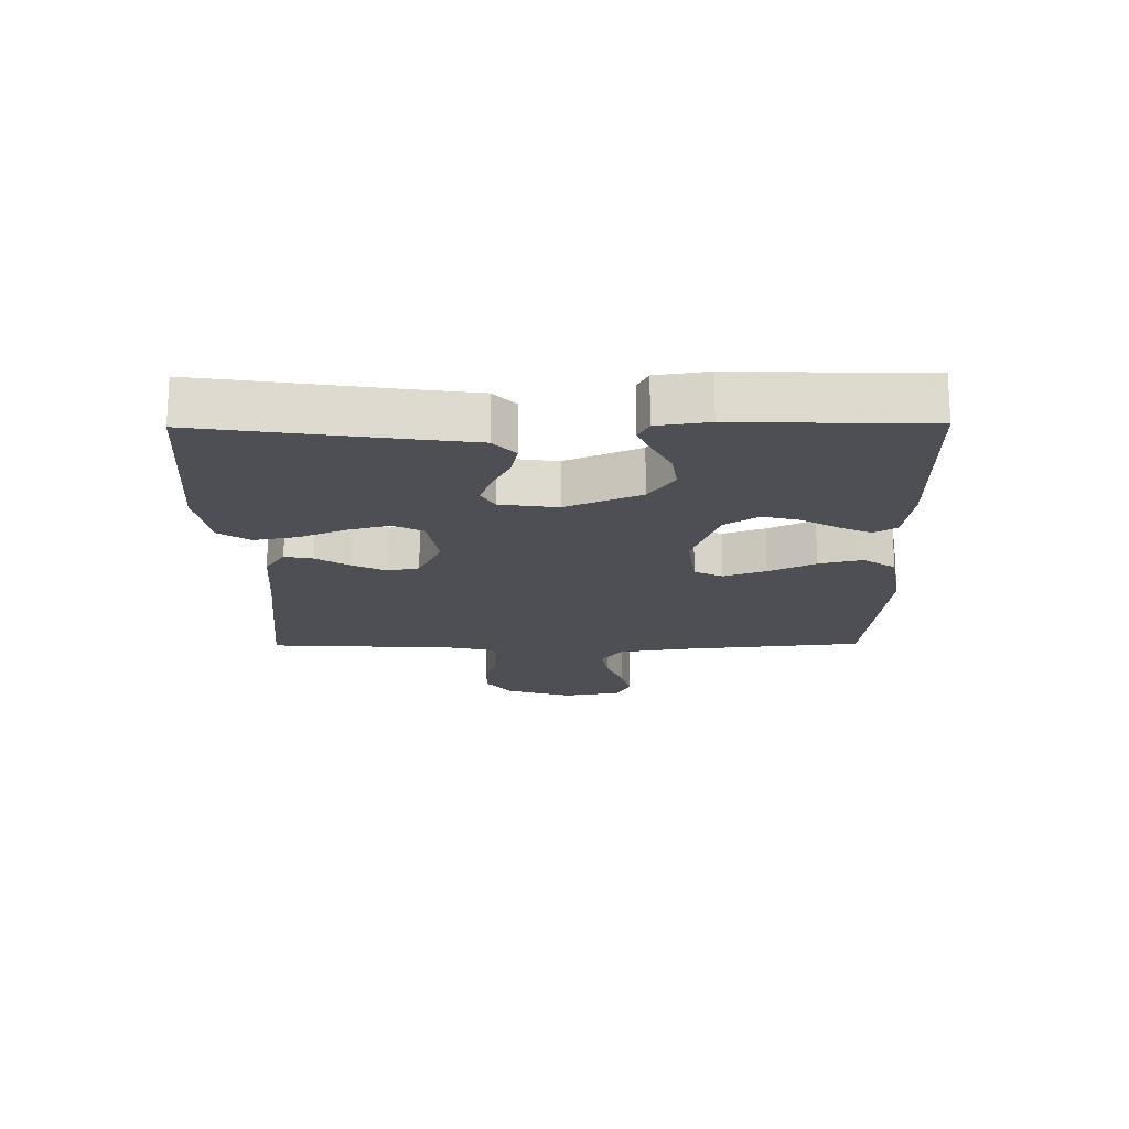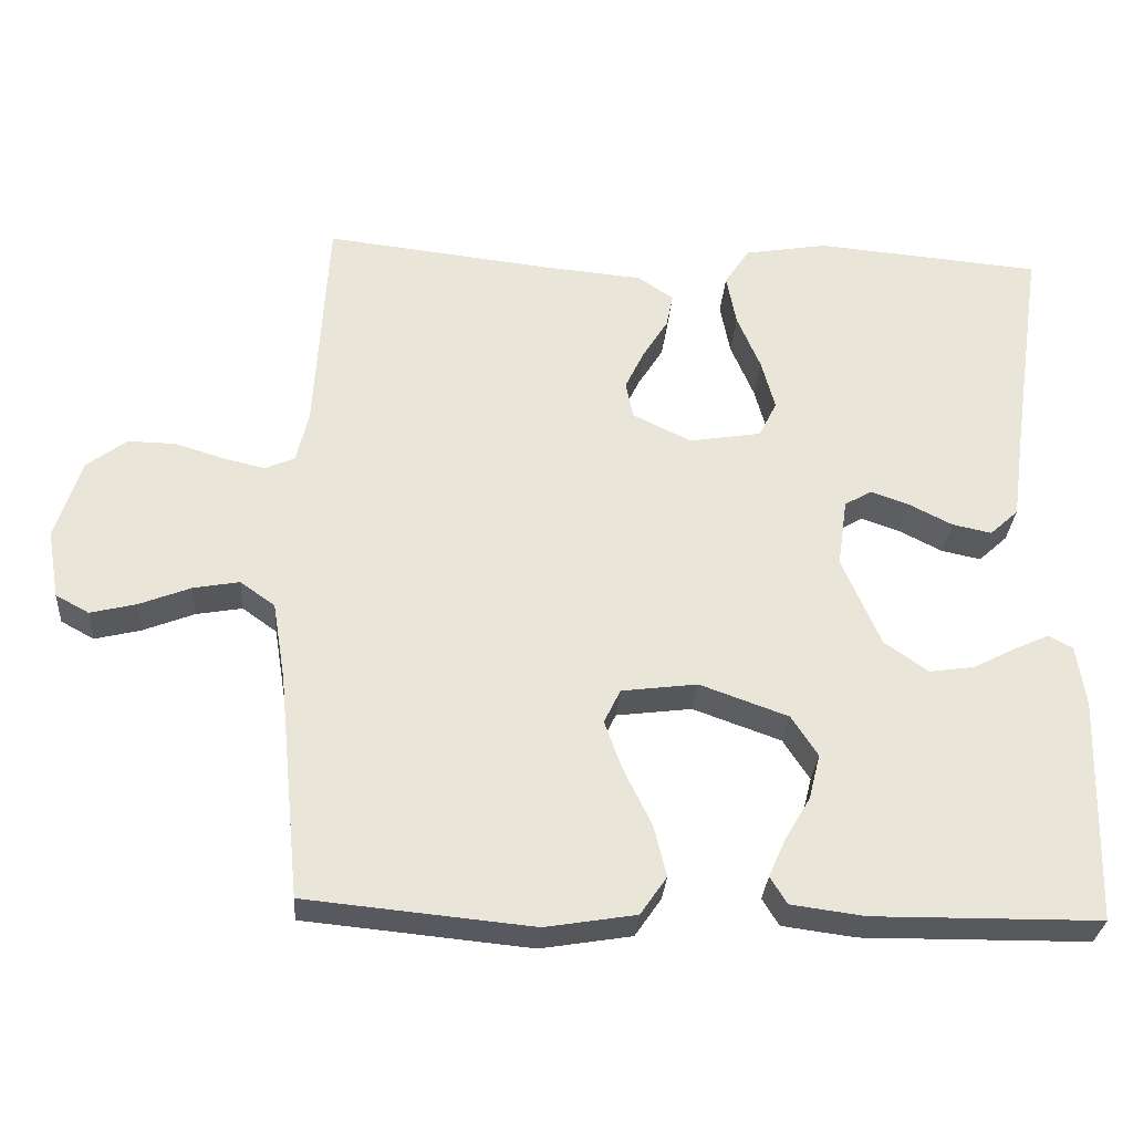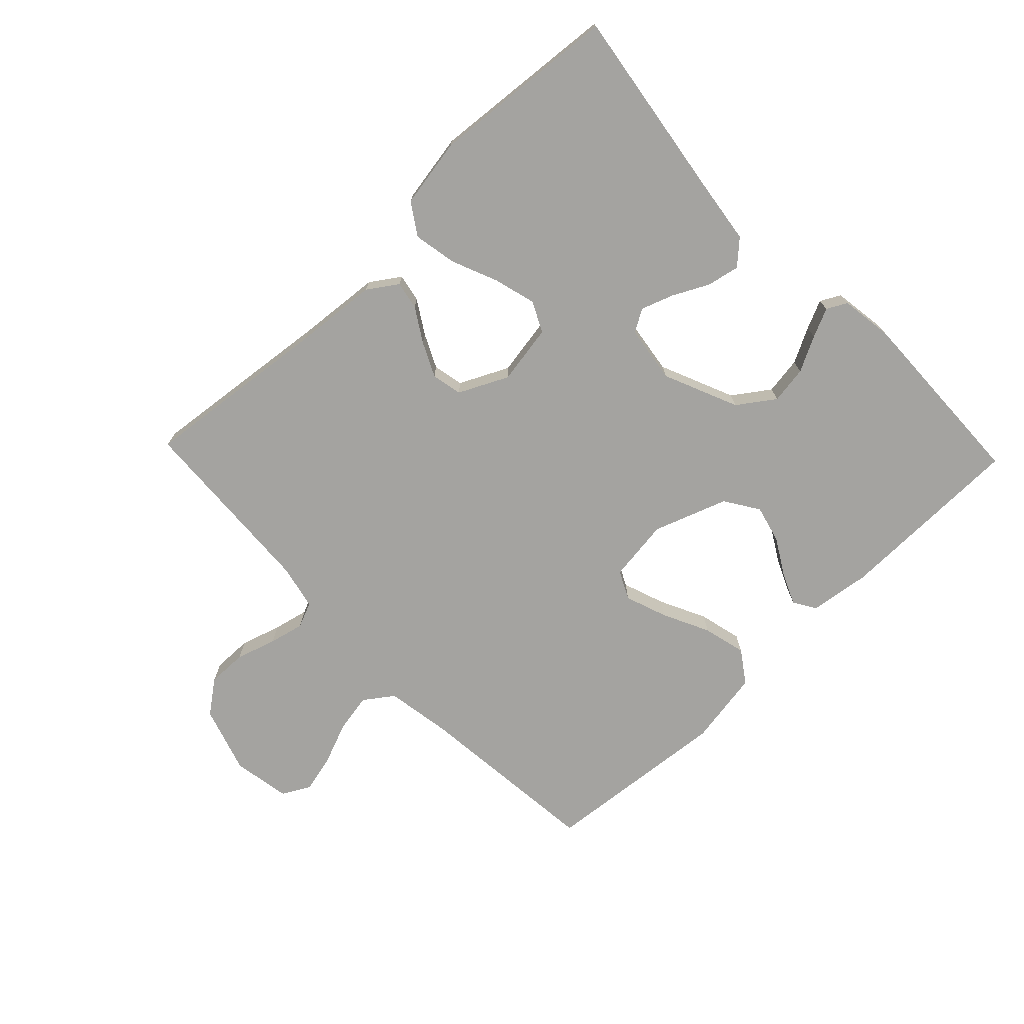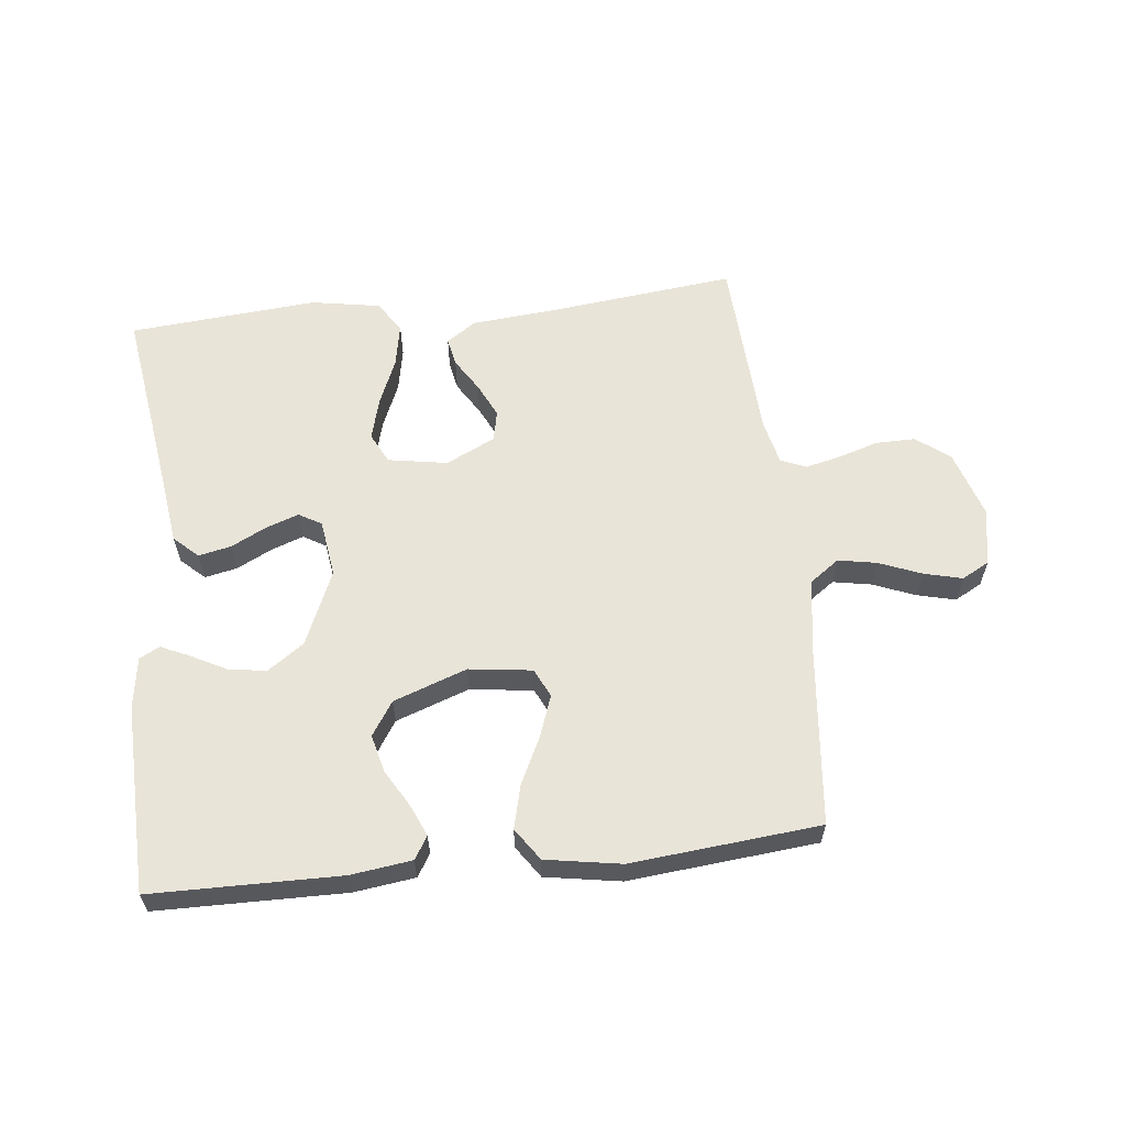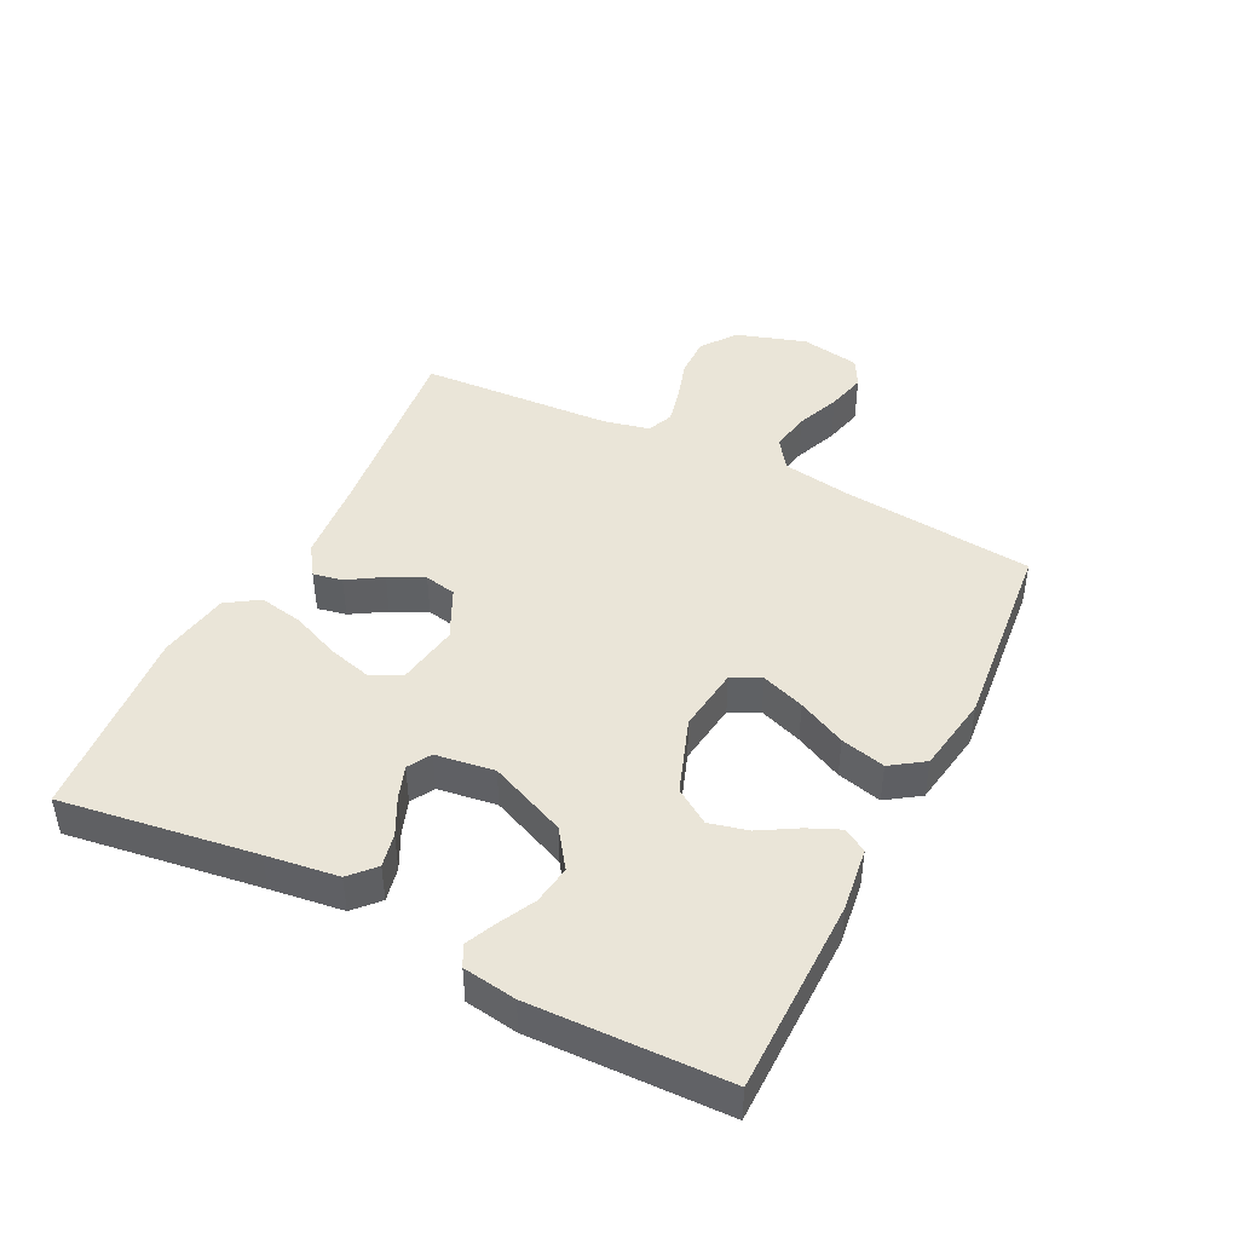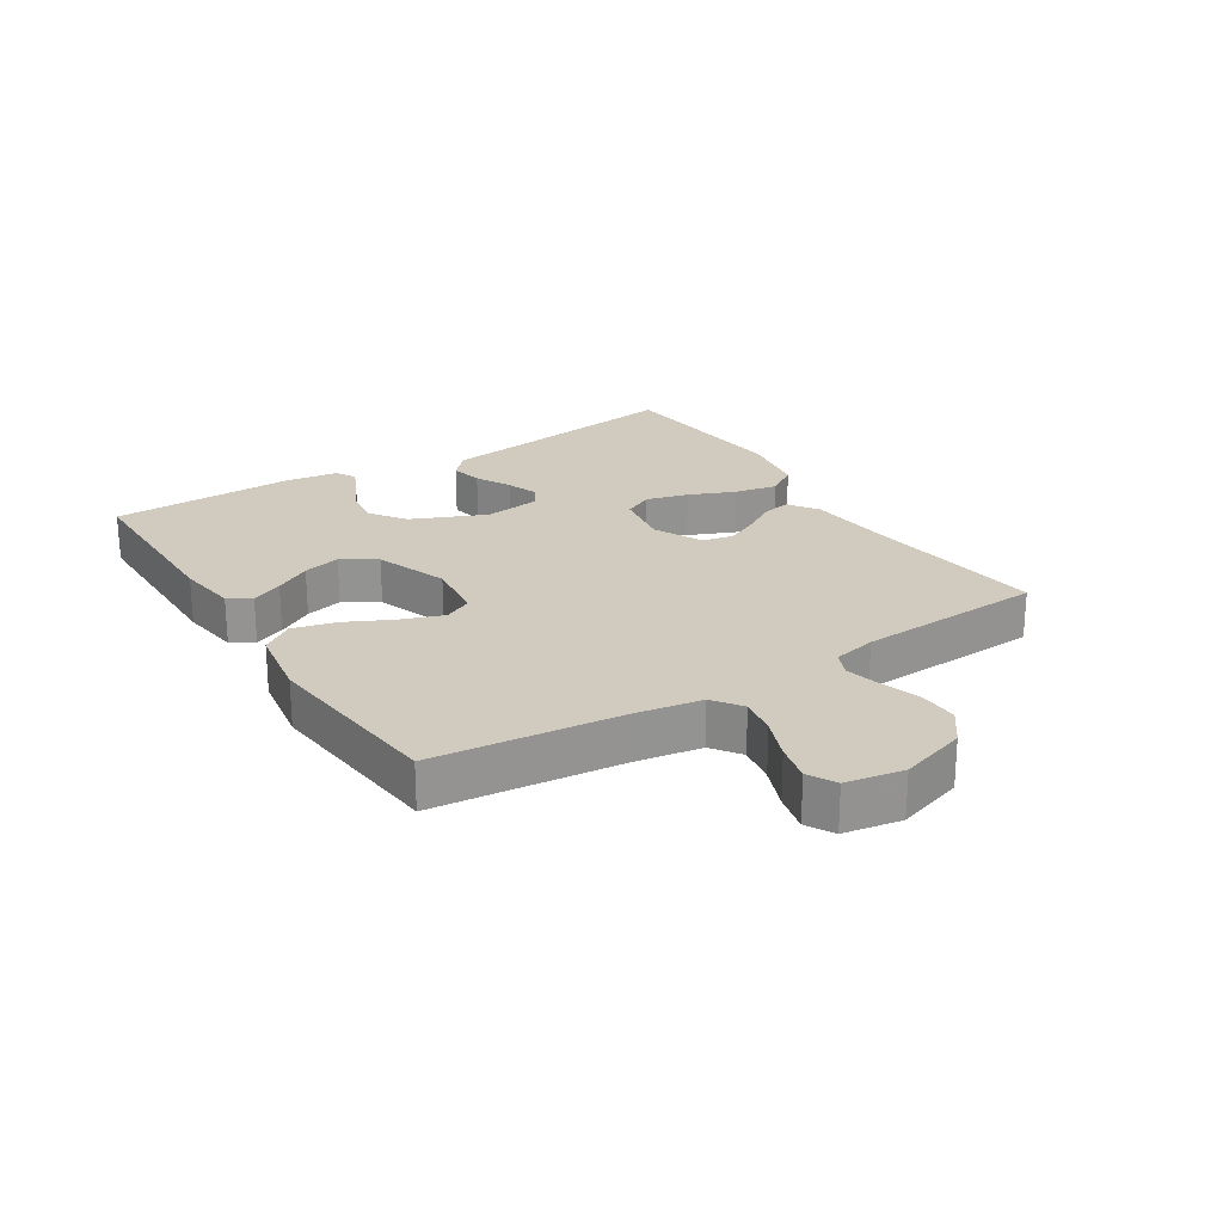
<metadata>
{"format":"obj","ext":"obj","renderer":"f3d","projection":"perspective","resolution":1024,"background":"white","views":[{"elev":-18.4,"azim":90.6,"up":"+Y"},{"elev":-30.2,"azim":-4.1,"up":"+Z"},{"elev":-72.9,"azim":43.8,"up":"+Y"},{"elev":60.5,"azim":173.8,"up":"+Y"},{"elev":44.6,"azim":116.6,"up":"+Y"},{"elev":23.3,"azim":-122.4,"up":"+Y"}]}
</metadata>
<code>
v -0.5 0.07 0.5
v -0.2 0.07 0.466
v -0.067 0.07 0.454
v -0.02 0.07 0.422
v -0.029 0.07 0.377
v -0.062 0.07 0.324
v -0.088 0.07 0.27
v -0.078 0.07 0.221
v 0 0.07 0.183
v 0.095 0.07 0.199
v 0.119 0.07 0.247
v 0.101 0.07 0.314
v 0.07 0.07 0.388
v 0.057 0.07 0.457
v 0.09 0.07 0.507
v 0.2 0.07 0.526
v 0.5 0.07 0.5
v 0.456 0.07 0.2
v 0.441 0.07 0.089
v 0.403 0.07 0.054
v 0.351 0.07 0.065
v 0.294 0.07 0.094
v 0.243 0.07 0.112
v 0.207 0.07 0.091
v 0.194 0.07 0
v 0.245 0.07 -0.119
v 0.303 0.07 -0.16
v 0.363 0.07 -0.151
v 0.419 0.07 -0.122
v 0.465 0.07 -0.101
v 0.497 0.07 -0.118
v 0.509 0.07 -0.2
v 0.5 0.07 -0.5
v 0.2 0.07 -0.503
v 0.103 0.07 -0.49
v 0.081 0.07 -0.454
v 0.103 0.07 -0.404
v 0.137 0.07 -0.346
v 0.152 0.07 -0.286
v 0.117 0.07 -0.232
v 0 0.07 -0.19
v -0.1 0.07 -0.203
v -0.122 0.07 -0.248
v -0.098 0.07 -0.315
v -0.062 0.07 -0.389
v -0.045 0.07 -0.458
v -0.08 0.07 -0.509
v -0.2 0.07 -0.529
v -0.5 0.07 -0.5
v -0.53 0.07 -0.2
v -0.547 0.07 -0.096
v -0.593 0.07 -0.063
v -0.654 0.07 -0.074
v -0.722 0.07 -0.101
v -0.783 0.07 -0.116
v -0.827 0.07 -0.092
v -0.843 0.07 0
v -0.809 0.07 0.107
v -0.756 0.07 0.147
v -0.693 0.07 0.146
v -0.629 0.07 0.126
v -0.573 0.07 0.113
v -0.533 0.07 0.13
v -0.517 0.07 0.2
v -0.5 0 0.5
v -0.2 0 0.466
v -0.067 0 0.454
v -0.02 0 0.422
v -0.029 0 0.377
v -0.062 0 0.324
v -0.088 0 0.27
v -0.078 0 0.221
v 0 0 0.183
v 0.095 0 0.199
v 0.119 0 0.247
v 0.101 0 0.314
v 0.07 0 0.388
v 0.057 0 0.457
v 0.09 0 0.507
v 0.2 0 0.526
v 0.5 0 0.5
v 0.456 0 0.2
v 0.441 0 0.089
v 0.403 0 0.054
v 0.351 0 0.065
v 0.294 0 0.094
v 0.243 0 0.112
v 0.207 0 0.091
v 0.194 0 0
v 0.245 0 -0.119
v 0.303 0 -0.16
v 0.363 0 -0.151
v 0.419 0 -0.122
v 0.465 0 -0.101
v 0.497 0 -0.118
v 0.509 0 -0.2
v 0.5 0 -0.5
v 0.2 0 -0.503
v 0.103 0 -0.49
v 0.081 0 -0.454
v 0.103 0 -0.404
v 0.137 0 -0.346
v 0.152 0 -0.286
v 0.117 0 -0.232
v 0 0 -0.19
v -0.1 0 -0.203
v -0.122 0 -0.248
v -0.098 0 -0.315
v -0.062 0 -0.389
v -0.045 0 -0.458
v -0.08 0 -0.509
v -0.2 0 -0.529
v -0.5 0 -0.5
v -0.53 0 -0.2
v -0.547 0 -0.096
v -0.593 0 -0.063
v -0.654 0 -0.074
v -0.722 0 -0.101
v -0.783 0 -0.116
v -0.827 0 -0.092
v -0.843 0 0
v -0.809 0 0.107
v -0.756 0 0.147
v -0.693 0 0.146
v -0.629 0 0.126
v -0.573 0 0.113
v -0.533 0 0.13
v -0.517 0 0.2
f 58 59 60 61
f 58 61 62
f 57 58 62
f 56 57 62
f 53 54 55 56
f 52 53 56 62
f 51 52 62 63
f 47 48 49 50
f 44 45 46 47
f 43 44 47 50
f 42 43 50 51
f 35 36 37 38
f 35 38 39
f 34 35 39
f 33 34 39
f 32 33 39 40
f 28 29 30 31
f 28 31 32 40
f 19 20 21 22
f 18 19 22 23
f 17 18 23
f 16 17 23 24
f 12 13 14 15
f 11 12 15 16
f 3 4 5 6
f 2 3 6 7
f 64 1 2 7
f 63 64 7 8
f 41 42 51 63
f 41 63 8 9
f 40 41 9 10
f 27 28 40
f 26 27 40
f 25 26 40 10
f 11 16 24 25
f 10 11 25
f 125 124 123 122
f 126 125 122
f 126 122 121
f 126 121 120
f 120 119 118 117
f 126 120 117 116
f 127 126 116 115
f 114 113 112 111
f 111 110 109 108
f 114 111 108 107
f 115 114 107 106
f 102 101 100 99
f 103 102 99
f 103 99 98
f 103 98 97
f 104 103 97 96
f 95 94 93 92
f 104 96 95 92
f 86 85 84 83
f 87 86 83 82
f 87 82 81
f 88 87 81 80
f 79 78 77 76
f 80 79 76 75
f 70 69 68 67
f 71 70 67 66
f 71 66 65 128
f 72 71 128 127
f 127 115 106 105
f 73 72 127 105
f 74 73 105 104
f 104 92 91
f 104 91 90
f 74 104 90 89
f 89 88 80 75
f 89 75 74
f 1 65 66 2
f 2 66 67 3
f 3 67 68 4
f 4 68 69 5
f 5 69 70 6
f 6 70 71 7
f 7 71 72 8
f 8 72 73 9
f 9 73 74 10
f 10 74 75 11
f 11 75 76 12
f 12 76 77 13
f 13 77 78 14
f 14 78 79 15
f 15 79 80 16
f 16 80 81 17
f 17 81 82 18
f 18 82 83 19
f 19 83 84 20
f 20 84 85 21
f 21 85 86 22
f 22 86 87 23
f 23 87 88 24
f 24 88 89 25
f 25 89 90 26
f 26 90 91 27
f 27 91 92 28
f 28 92 93 29
f 29 93 94 30
f 30 94 95 31
f 31 95 96 32
f 32 96 97 33
f 33 97 98 34
f 34 98 99 35
f 35 99 100 36
f 36 100 101 37
f 37 101 102 38
f 38 102 103 39
f 39 103 104 40
f 40 104 105 41
f 41 105 106 42
f 42 106 107 43
f 43 107 108 44
f 44 108 109 45
f 45 109 110 46
f 46 110 111 47
f 47 111 112 48
f 48 112 113 49
f 49 113 114 50
f 50 114 115 51
f 51 115 116 52
f 52 116 117 53
f 53 117 118 54
f 54 118 119 55
f 55 119 120 56
f 56 120 121 57
f 57 121 122 58
f 58 122 123 59
f 59 123 124 60
f 60 124 125 61
f 61 125 126 62
f 62 126 127 63
f 63 127 128 64
f 64 128 65 1

</code>
